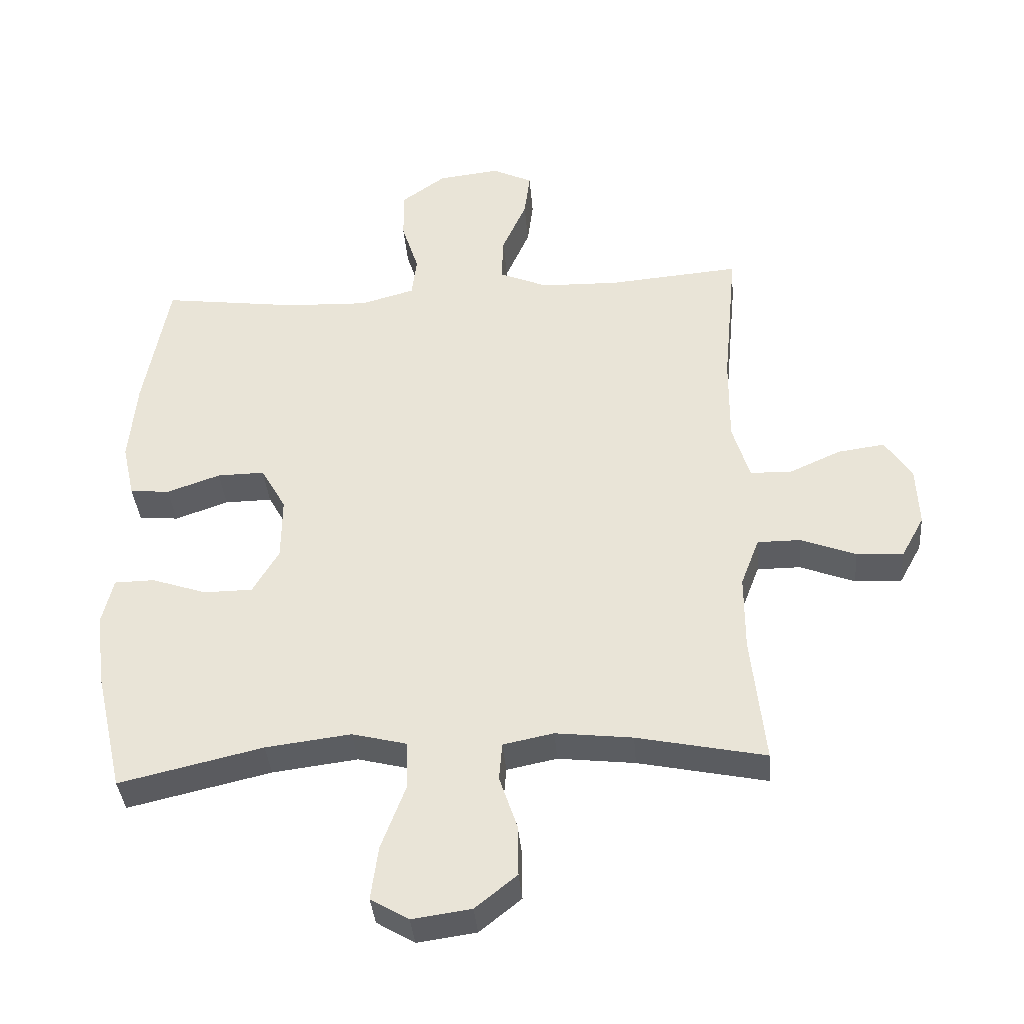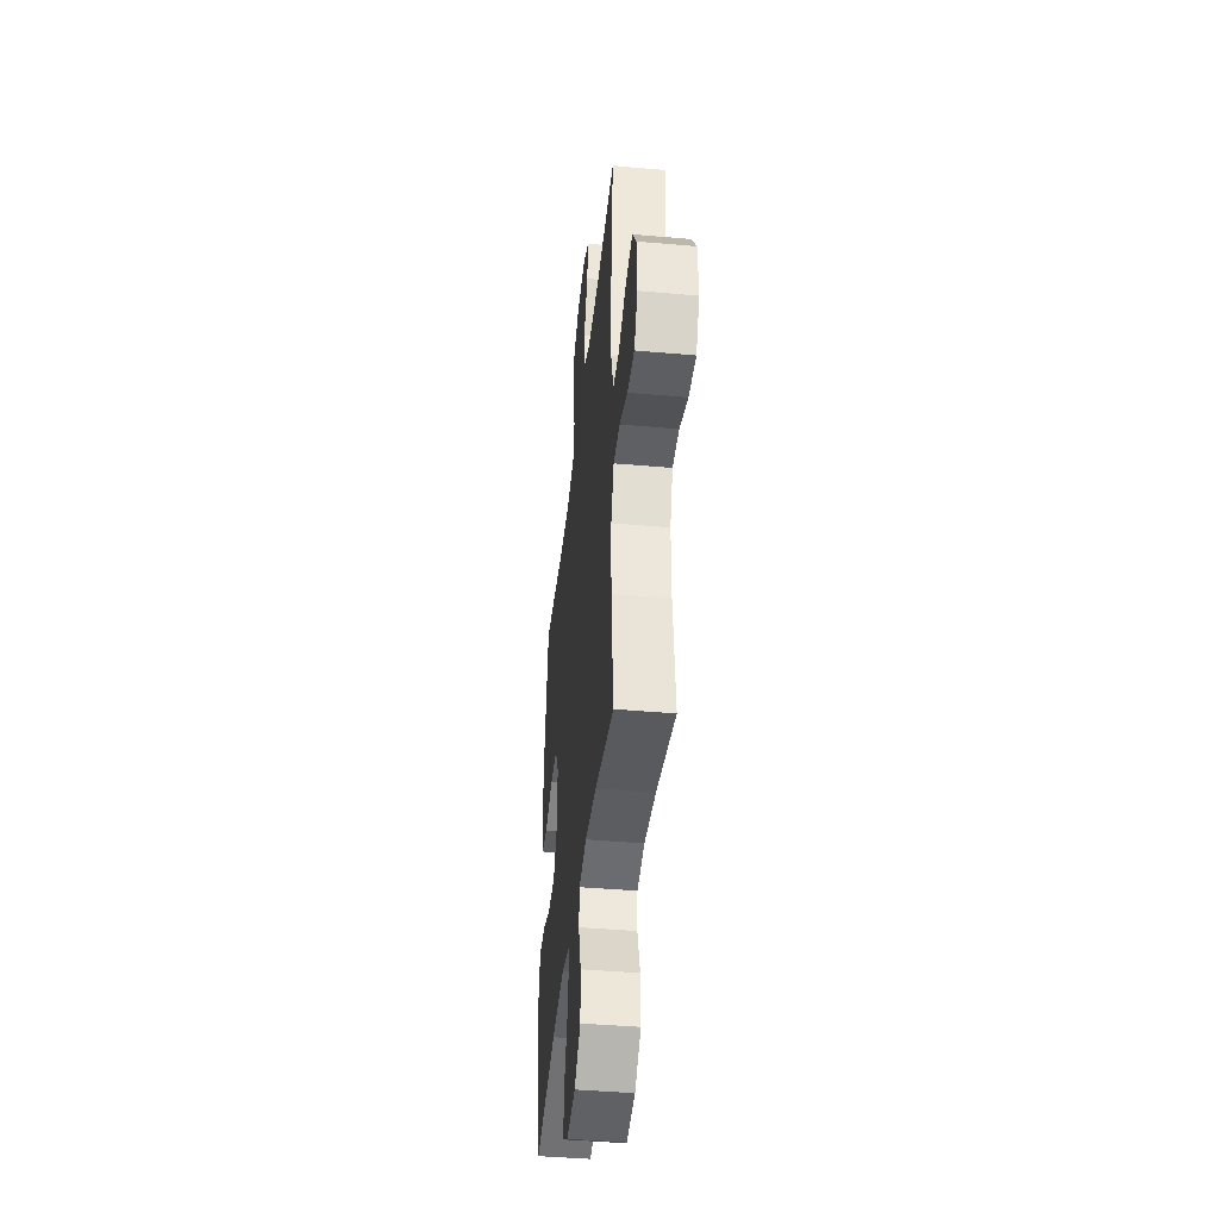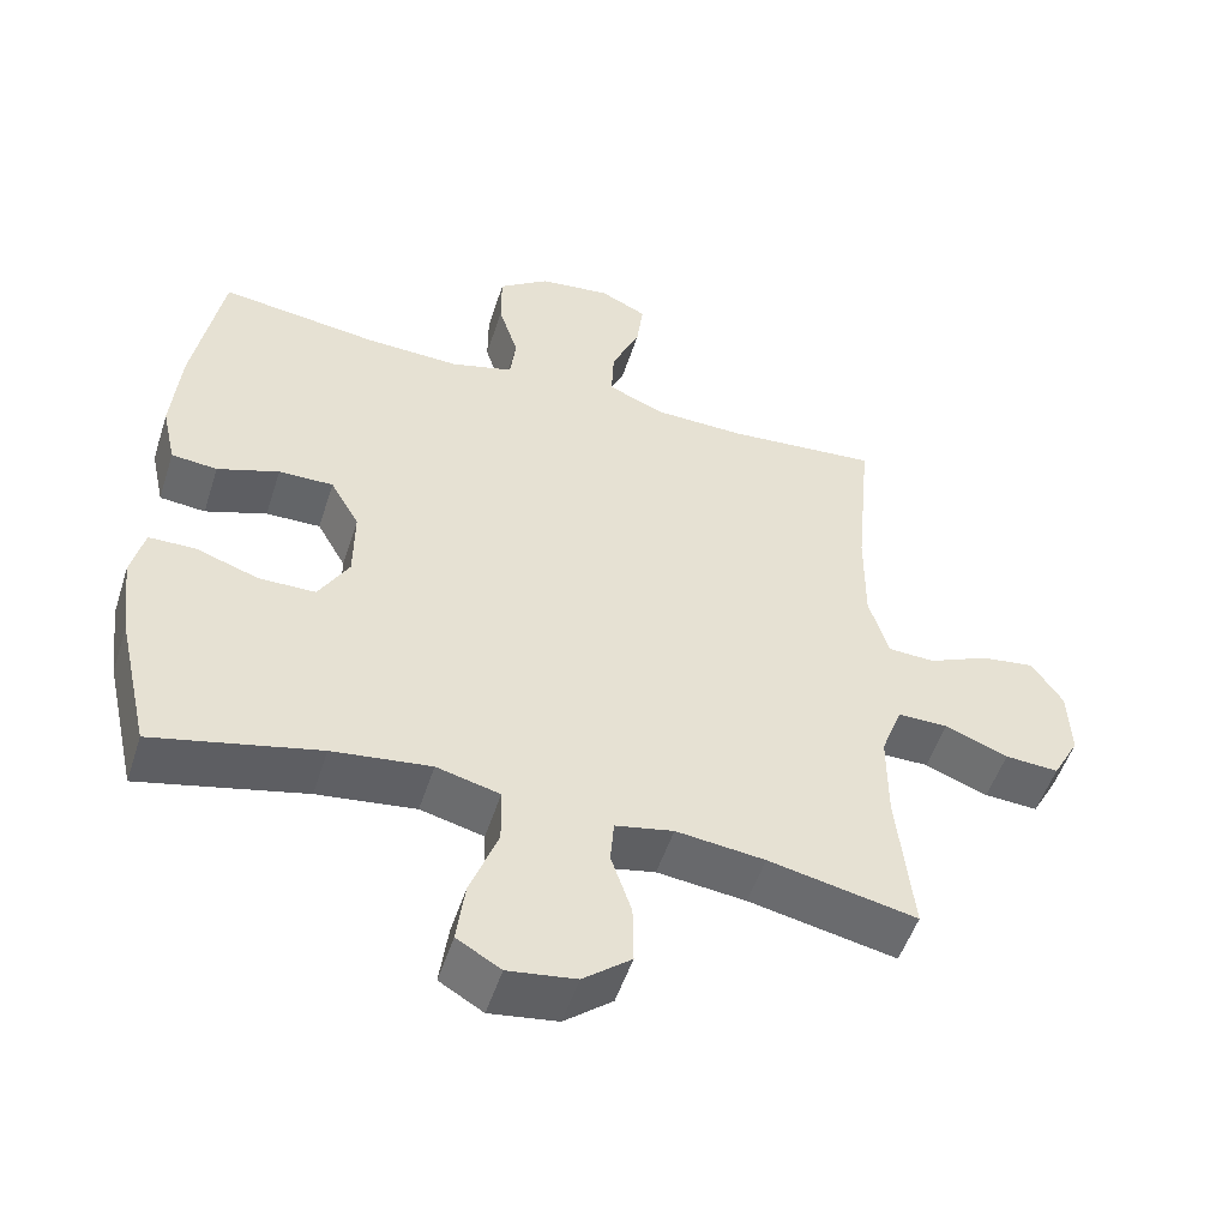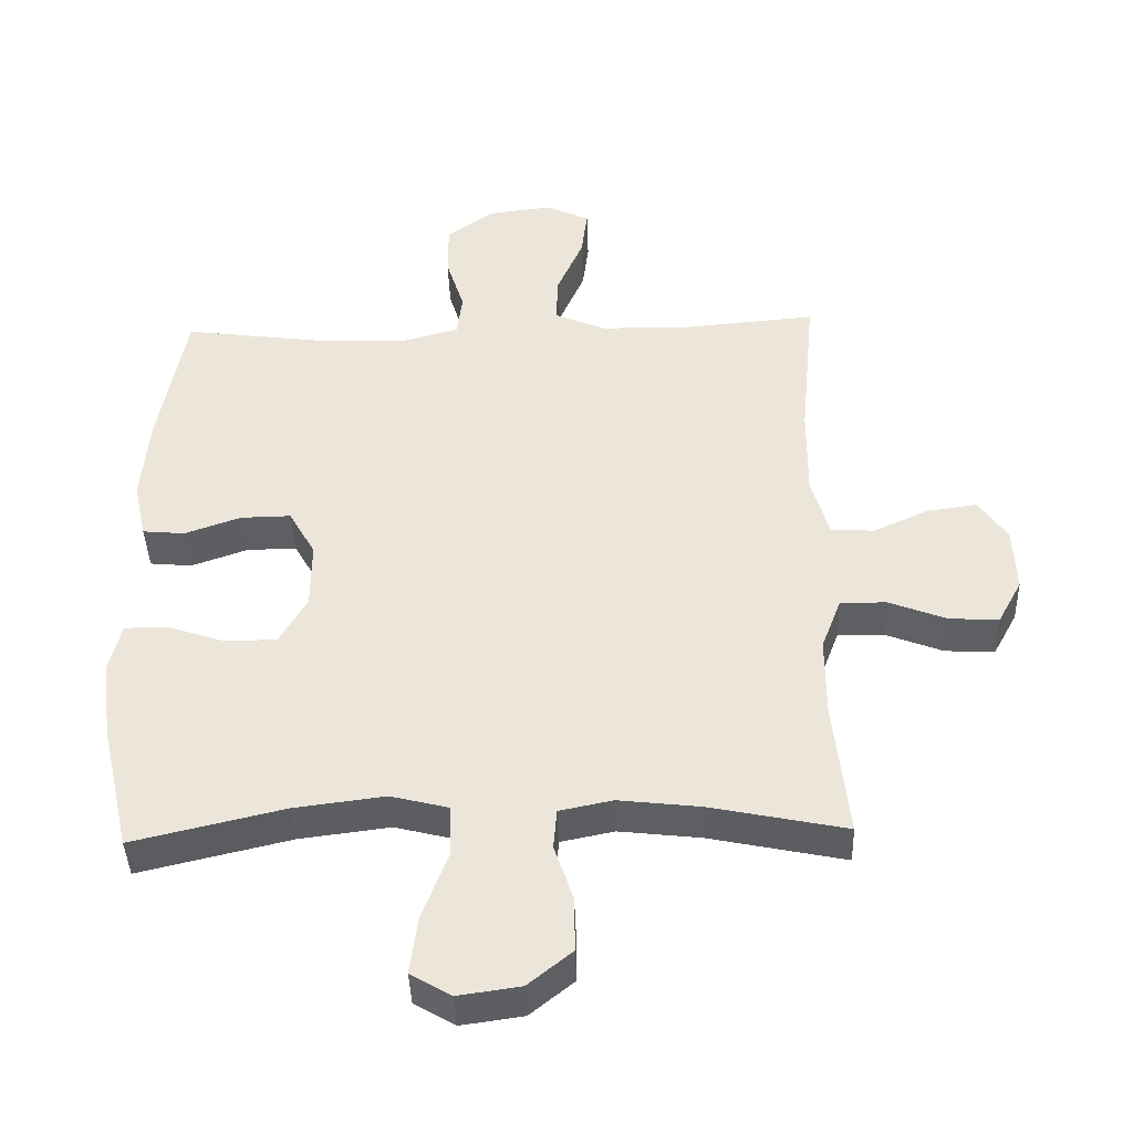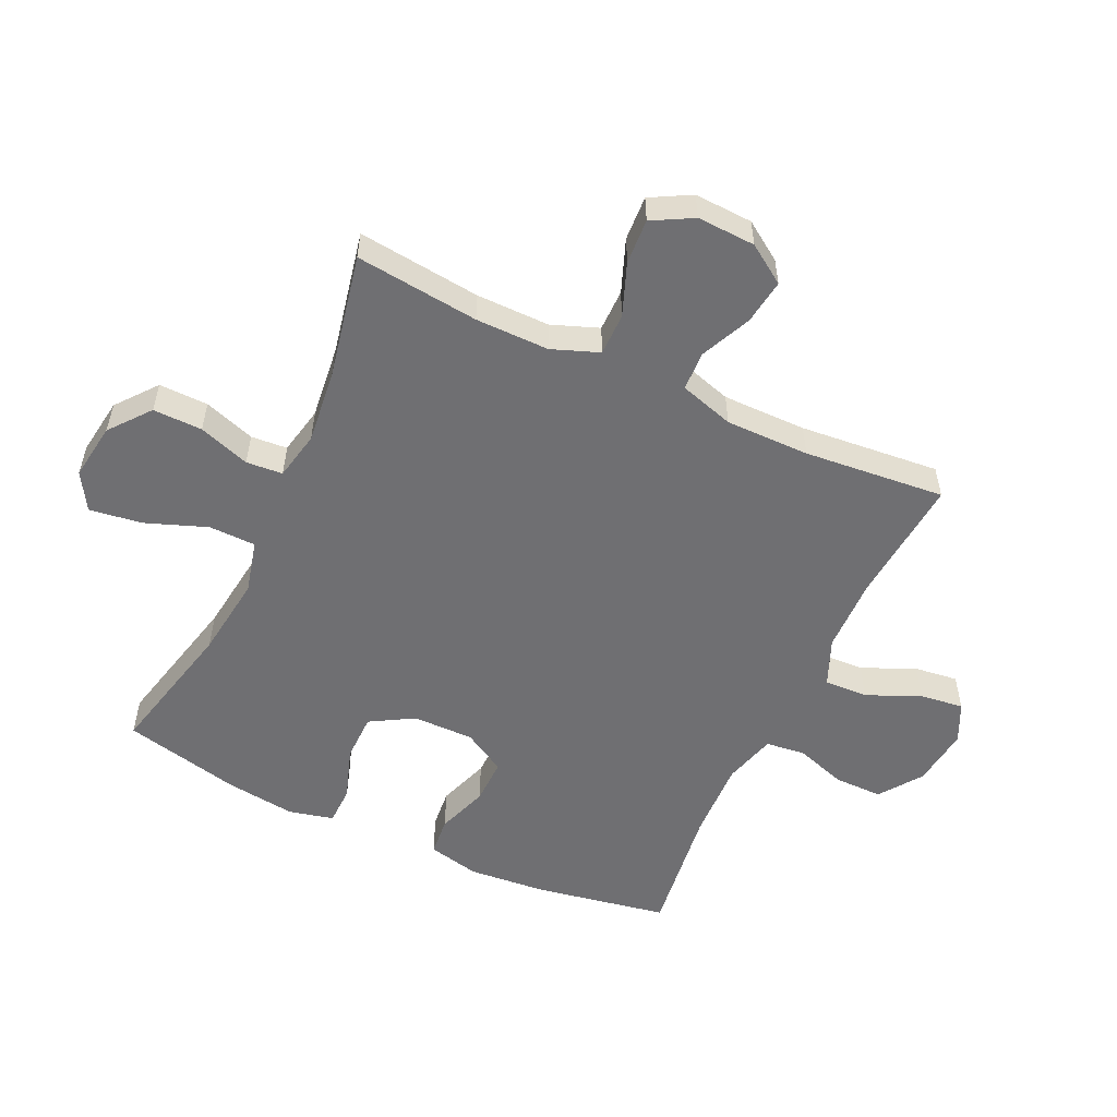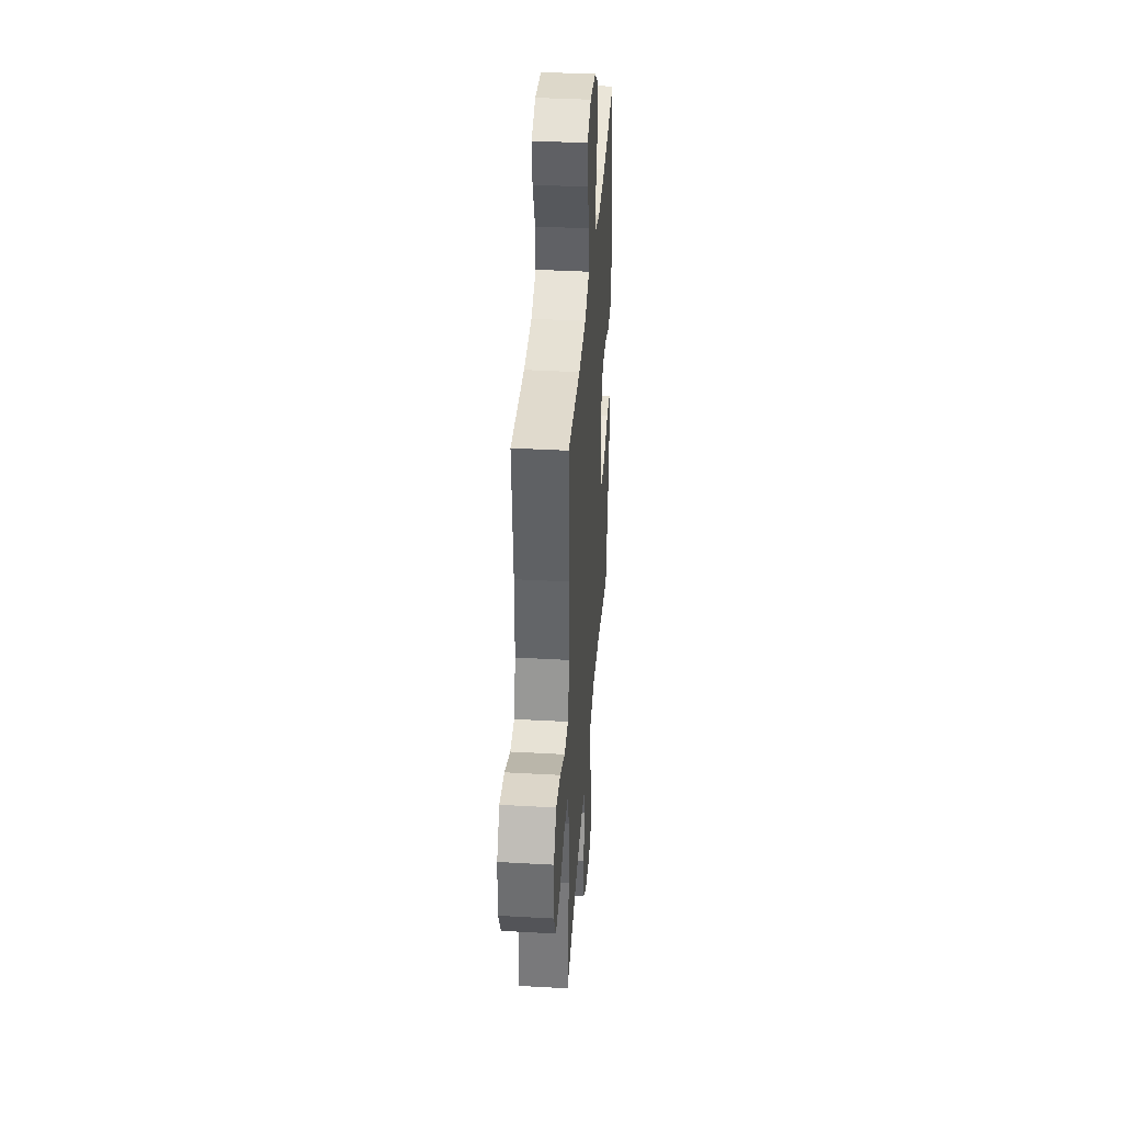
<metadata>
{"format":"obj","ext":"obj","renderer":"f3d","projection":"perspective","resolution":1024,"background":"white","views":[{"elev":-37.2,"azim":-175.3,"up":"+Z"},{"elev":-42.1,"azim":-96.1,"up":"+Z"},{"elev":-51.6,"azim":162.3,"up":"+Z"},{"elev":-40.6,"azim":-178.1,"up":"+Z"},{"elev":-54.7,"azim":-115.1,"up":"+Y"},{"elev":37.8,"azim":-85.9,"up":"+Z"}]}
</metadata>
<code>
o path3132
v -0.2663 0.0375 -0.4697
v -0.1443 0.0375 -0.4557
v -0.06442 0.0375 -0.472
v -0.05951 0.0375 -0.5319
v -0.0878 0.0375 -0.6161
v -0.08896 0.0375 -0.697
v -0.02274 0.0375 -0.7502
v 0.07071 0.0375 -0.7634
v 0.1311 0.0375 -0.7277
v 0.1195 0.0375 -0.6422
v 0.08106 0.0375 -0.5401
v 0.08246 0.0375 -0.4632
v 0.1694 0.0375 -0.4414
v 0.3047 0.0375 -0.4586
v 0.5319 0.0375 -0.5118
v 0.576 0.0375 -0.3186
v 0.5903 0.0375 -0.2037
v 0.5726 0.0375 -0.1301
v 0.509 0.0375 -0.1289
v 0.4224 0.0375 -0.1582
v 0.345 0.0375 -0.1575
v 0.3034 0.0375 -0.08647
v 0.3026 0.0375 0.01426
v 0.3423 0.0375 0.08399
v 0.4173 0.0375 0.08272
v 0.5016 0.0375 0.05325
v 0.5643 0.0375 0.05913
v 0.5833 0.0375 0.1442
v 0.5715 0.0375 0.2738
v 0.5319 0.0375 0.4899
v 0.316 0.0375 0.4617
v 0.1862 0.0375 0.4568
v 0.1 0.0375 0.4807
v 0.09207 0.0375 0.5447
v 0.1192 0.0375 0.6295
v 0.1191 0.0375 0.7082
v 0.04996 0.0375 0.7577
v -0.0475 0.0375 0.7695
v -0.1118 0.0375 0.7389
v -0.1026 0.0375 0.6671
v -0.0639 0.0375 0.5796
v -0.06058 0.0375 0.5079
v -0.1378 0.0375 0.4753
v -0.2613 0.0375 0.4722
v -0.47 0.0375 0.4899
v -0.4483 0.0375 0.2586
v -0.4474 0.0375 0.1205
v -0.4744 0.0375 0.03125
v -0.5391 0.0375 0.02854
v -0.6221 0.0375 0.06598
v -0.6962 0.0375 0.07611
v -0.7386 0.0375 0.01305
v -0.7428 0.0375 -0.0827
v -0.7064 0.0375 -0.1491
v -0.6325 0.0375 -0.1447
v -0.546 0.0375 -0.1113
v -0.477 0.0375 -0.1113
v -0.4477 0.0375 -0.1882
v -0.4479 0.0375 -0.3088
v -0.47 0.0375 -0.5118
v -0.2663 -0.0375 -0.4697
v -0.1443 -0.0375 -0.4557
v -0.06442 -0.0375 -0.472
v -0.05951 -0.0375 -0.5319
v -0.0878 -0.0375 -0.6161
v -0.08896 -0.0375 -0.697
v -0.02274 -0.0375 -0.7502
v 0.07071 -0.0375 -0.7634
v 0.1311 -0.0375 -0.7277
v 0.1195 -0.0375 -0.6422
v 0.08106 -0.0375 -0.5401
v 0.08246 -0.0375 -0.4632
v 0.1694 -0.0375 -0.4414
v 0.3047 -0.0375 -0.4586
v 0.5319 -0.0375 -0.5118
v 0.576 -0.0375 -0.3186
v 0.5903 -0.0375 -0.2037
v 0.5726 -0.0375 -0.1301
v 0.509 -0.0375 -0.1289
v 0.4224 -0.0375 -0.1582
v 0.345 -0.0375 -0.1575
v 0.3034 -0.0375 -0.08647
v 0.3026 -0.0375 0.01426
v 0.3423 -0.0375 0.08399
v 0.4173 -0.0375 0.08272
v 0.5016 -0.0375 0.05325
v 0.5643 -0.0375 0.05913
v 0.5833 -0.0375 0.1442
v 0.5715 -0.0375 0.2738
v 0.5319 -0.0375 0.4899
v 0.316 -0.0375 0.4617
v 0.1862 -0.0375 0.4568
v 0.1 -0.0375 0.4807
v 0.09207 -0.0375 0.5447
v 0.1192 -0.0375 0.6295
v 0.1191 -0.0375 0.7082
v 0.04996 -0.0375 0.7577
v -0.0475 -0.0375 0.7695
v -0.1118 -0.0375 0.7389
v -0.1026 -0.0375 0.6671
v -0.0639 -0.0375 0.5796
v -0.06058 -0.0375 0.5079
v -0.1378 -0.0375 0.4753
v -0.2613 -0.0375 0.4722
v -0.47 -0.0375 0.4899
v -0.4483 -0.0375 0.2586
v -0.4474 -0.0375 0.1205
v -0.4744 -0.0375 0.03125
v -0.5391 -0.0375 0.02854
v -0.6221 -0.0375 0.06598
v -0.6962 -0.0375 0.07611
v -0.7386 -0.0375 0.01305
v -0.7428 -0.0375 -0.0827
v -0.7064 -0.0375 -0.1491
v -0.6325 -0.0375 -0.1447
v -0.546 -0.0375 -0.1113
v -0.477 -0.0375 -0.1113
v -0.4477 -0.0375 -0.1882
v -0.4479 -0.0375 -0.3088
v -0.47 -0.0375 -0.5118
v -0.02274 0.0375 -0.7502
v 0.07071 0.0375 -0.7634
v 0.1311 0.0375 -0.7277
v 0.1311 0.0375 -0.7277
v -0.08896 0.0375 -0.697
v 0.1195 0.0375 -0.6422
v -0.0878 0.0375 -0.6161
v 0.08106 0.0375 -0.5401
v -0.05951 0.0375 -0.5319
v 0.08246 0.0375 -0.4632
v 0.08246 0.0375 -0.4632
v -0.06442 0.0375 -0.472
v -0.06442 0.0375 -0.472
v -0.47 0.0375 -0.5118
v -0.47 0.0375 -0.5118
v -0.2663 0.0375 -0.4697
v 0.3047 0.0375 -0.4586
v 0.5319 0.0375 -0.5118
v 0.5319 0.0375 -0.5118
v -0.1443 0.0375 -0.4557
v 0.1694 0.0375 -0.4414
v 0.576 0.0375 -0.3186
v -0.4479 0.0375 -0.3088
v 0.5903 0.0375 -0.2037
v -0.4477 0.0375 -0.1882
v 0.5726 0.0375 -0.1301
v 0.5726 0.0375 -0.1301
v -0.477 0.0375 -0.1113
v -0.477 0.0375 -0.1113
v 0.4224 0.0375 -0.1582
v 0.345 0.0375 -0.1575
v 0.509 0.0375 -0.1289
v 0.3034 0.0375 -0.08647
v -0.7428 0.0375 -0.0827
v -0.7064 0.0375 -0.1491
v -0.7064 0.0375 -0.1491
v -0.6325 0.0375 -0.1447
v -0.546 0.0375 -0.1113
v 0.3026 0.0375 0.01426
v -0.7386 0.0375 0.01305
v -0.6962 0.0375 0.07611
v -0.6962 0.0375 0.07611
v -0.4744 0.0375 0.03125
v -0.4744 0.0375 0.03125
v -0.5391 0.0375 0.02854
v 0.3423 0.0375 0.08399
v 0.3423 0.0375 0.08399
v -0.6221 0.0375 0.06598
v -0.4474 0.0375 0.1205
v 0.4173 0.0375 0.08272
v 0.5016 0.0375 0.05325
v 0.5643 0.0375 0.05913
v 0.5643 0.0375 0.05913
v 0.5833 0.0375 0.1442
v -0.4483 0.0375 0.2586
v 0.5715 0.0375 0.2738
v -0.47 0.0375 0.4899
v -0.47 0.0375 0.4899
v 0.1862 0.0375 0.4568
v 0.1 0.0375 0.4807
v 0.1 0.0375 0.4807
v 0.316 0.0375 0.4617
v 0.5319 0.0375 0.4899
v 0.5319 0.0375 0.4899
v -0.1378 0.0375 0.4753
v -0.2613 0.0375 0.4722
v -0.06058 0.0375 0.5079
v -0.06058 0.0375 0.5079
v 0.09207 0.0375 0.5447
v -0.0639 0.0375 0.5796
v 0.1192 0.0375 0.6295
v -0.1026 0.0375 0.6671
v 0.1191 0.0375 0.7082
v -0.1118 0.0375 0.7389
v -0.1118 0.0375 0.7389
v 0.04996 0.0375 0.7577
v -0.0475 0.0375 0.7695
v -0.02274 -0.0375 -0.7502
v 0.07071 -0.0375 -0.7634
v 0.1311 -0.0375 -0.7277
v 0.1311 -0.0375 -0.7277
v -0.08896 -0.0375 -0.697
v 0.1195 -0.0375 -0.6422
v -0.0878 -0.0375 -0.6161
v 0.08106 -0.0375 -0.5401
v -0.05951 -0.0375 -0.5319
v 0.08246 -0.0375 -0.4632
v 0.08246 -0.0375 -0.4632
v -0.06442 -0.0375 -0.472
v -0.06442 -0.0375 -0.472
v -0.47 -0.0375 -0.5118
v -0.47 -0.0375 -0.5118
v -0.2663 -0.0375 -0.4697
v 0.3047 -0.0375 -0.4586
v 0.5319 -0.0375 -0.5118
v 0.5319 -0.0375 -0.5118
v -0.1443 -0.0375 -0.4557
v 0.1694 -0.0375 -0.4414
v 0.576 -0.0375 -0.3186
v -0.4479 -0.0375 -0.3088
v 0.5903 -0.0375 -0.2037
v -0.4477 -0.0375 -0.1882
v 0.5726 -0.0375 -0.1301
v 0.5726 -0.0375 -0.1301
v -0.477 -0.0375 -0.1113
v -0.477 -0.0375 -0.1113
v 0.4224 -0.0375 -0.1582
v 0.345 -0.0375 -0.1575
v 0.509 -0.0375 -0.1289
v 0.3034 -0.0375 -0.08647
v -0.7428 -0.0375 -0.0827
v -0.7064 -0.0375 -0.1491
v -0.7064 -0.0375 -0.1491
v -0.6325 -0.0375 -0.1447
v -0.546 -0.0375 -0.1113
v 0.3026 -0.0375 0.01426
v -0.7386 -0.0375 0.01305
v -0.6962 -0.0375 0.07611
v -0.6962 -0.0375 0.07611
v -0.4744 -0.0375 0.03125
v -0.4744 -0.0375 0.03125
v -0.5391 -0.0375 0.02854
v 0.3423 -0.0375 0.08399
v 0.3423 -0.0375 0.08399
v -0.6221 -0.0375 0.06598
v -0.4474 -0.0375 0.1205
v 0.4173 -0.0375 0.08272
v 0.5016 -0.0375 0.05325
v 0.5643 -0.0375 0.05913
v 0.5643 -0.0375 0.05913
v 0.5833 -0.0375 0.1442
v -0.4483 -0.0375 0.2586
v 0.5715 -0.0375 0.2738
v -0.47 -0.0375 0.4899
v -0.47 -0.0375 0.4899
v 0.1862 -0.0375 0.4568
v 0.1 -0.0375 0.4807
v 0.1 -0.0375 0.4807
v 0.316 -0.0375 0.4617
v 0.5319 -0.0375 0.4899
v 0.5319 -0.0375 0.4899
v -0.1378 -0.0375 0.4753
v -0.2613 -0.0375 0.4722
v -0.06058 -0.0375 0.5079
v -0.06058 -0.0375 0.5079
v 0.09207 -0.0375 0.5447
v -0.0639 -0.0375 0.5796
v 0.1192 -0.0375 0.6295
v -0.1026 -0.0375 0.6671
v 0.1191 -0.0375 0.7082
v -0.1118 -0.0375 0.7389
v -0.1118 -0.0375 0.7389
v 0.04996 -0.0375 0.7577
v -0.0475 -0.0375 0.7695
f 222 236 246
f 206 207 209
f 251 247 248
f 251 248 249
f 227 228 214
f 243 247 253
f 246 262 252
f 262 257 264
f 219 214 215
f 237 245 238
f 234 231 232
f 259 253 260
f 257 236 256
f 230 218 228
f 257 266 264
f 221 227 219
f 259 243 253
f 246 236 262
f 213 220 211
f 217 222 213
f 230 236 222
f 234 237 231
f 199 203 198
f 214 228 218
f 264 266 267
f 204 203 205
f 269 274 271
f 205 207 206
f 273 267 268
f 267 273 269
f 198 203 204
f 256 243 259
f 202 198 204
f 225 240 242
f 253 247 251
f 218 230 207
f 207 230 209
f 273 274 269
f 245 235 242
f 225 242 235
f 200 203 199
f 223 229 221
f 245 237 234
f 222 240 225
f 235 245 234
f 204 205 206
f 217 230 222
f 236 257 262
f 252 262 263
f 219 227 214
f 227 221 229
f 236 243 256
f 273 268 270
f 209 230 217
f 252 263 254
f 213 222 220
f 222 246 240
f 268 267 266
f 7 8 68 67
f 8 124 201 68
f 6 7 67 66
f 9 10 70 69
f 5 6 66 65
f 10 11 71 70
f 4 5 65 64
f 11 131 208 71
f 133 4 64 210
f 135 1 61 212
f 14 139 216 74
f 2 3 63 62
f 1 2 62 61
f 12 13 73 72
f 13 14 74 73
f 15 16 76 75
f 59 60 120 119
f 16 17 77 76
f 58 59 119 118
f 17 147 224 77
f 149 58 118 226
f 20 21 81 80
f 19 20 80 79
f 18 19 79 78
f 21 22 82 81
f 53 156 233 113
f 54 55 115 114
f 55 56 116 115
f 56 57 117 116
f 22 23 83 82
f 52 53 113 112
f 162 52 112 239
f 164 49 109 241
f 23 167 244 83
f 50 51 111 110
f 49 50 110 109
f 47 48 108 107
f 25 26 86 85
f 26 173 250 86
f 27 28 88 87
f 24 25 85 84
f 46 47 107 106
f 28 29 89 88
f 178 46 106 255
f 32 181 258 92
f 31 32 92 91
f 184 31 91 261
f 29 30 90 89
f 43 44 104 103
f 188 43 103 265
f 33 34 94 93
f 44 45 105 104
f 41 42 102 101
f 34 35 95 94
f 40 41 101 100
f 35 36 96 95
f 195 40 100 272
f 36 37 97 96
f 38 39 99 98
f 37 38 98 97
f 145 169 159
f 129 132 130
f 174 171 170
f 174 172 171
f 150 137 151
f 166 176 170
f 169 175 185
f 185 187 180
f 142 138 137
f 160 161 168
f 157 155 154
f 182 183 176
f 180 179 159
f 153 151 141
f 180 187 189
f 144 142 150
f 182 176 166
f 169 185 159
f 136 134 143
f 140 136 145
f 153 145 159
f 157 154 160
f 122 121 126
f 137 141 151
f 187 190 189
f 127 128 126
f 192 194 197
f 128 129 130
f 196 191 190
f 190 192 196
f 121 127 126
f 179 182 166
f 125 127 121
f 148 165 163
f 176 174 170
f 141 130 153
f 130 132 153
f 196 192 197
f 168 165 158
f 148 158 165
f 123 122 126
f 146 144 152
f 168 157 160
f 145 148 163
f 158 157 168
f 127 129 128
f 140 145 153
f 159 185 180
f 175 186 185
f 142 137 150
f 150 152 144
f 159 179 166
f 196 193 191
f 132 140 153
f 175 177 186
f 136 143 145
f 145 163 169
f 191 189 190

</code>
